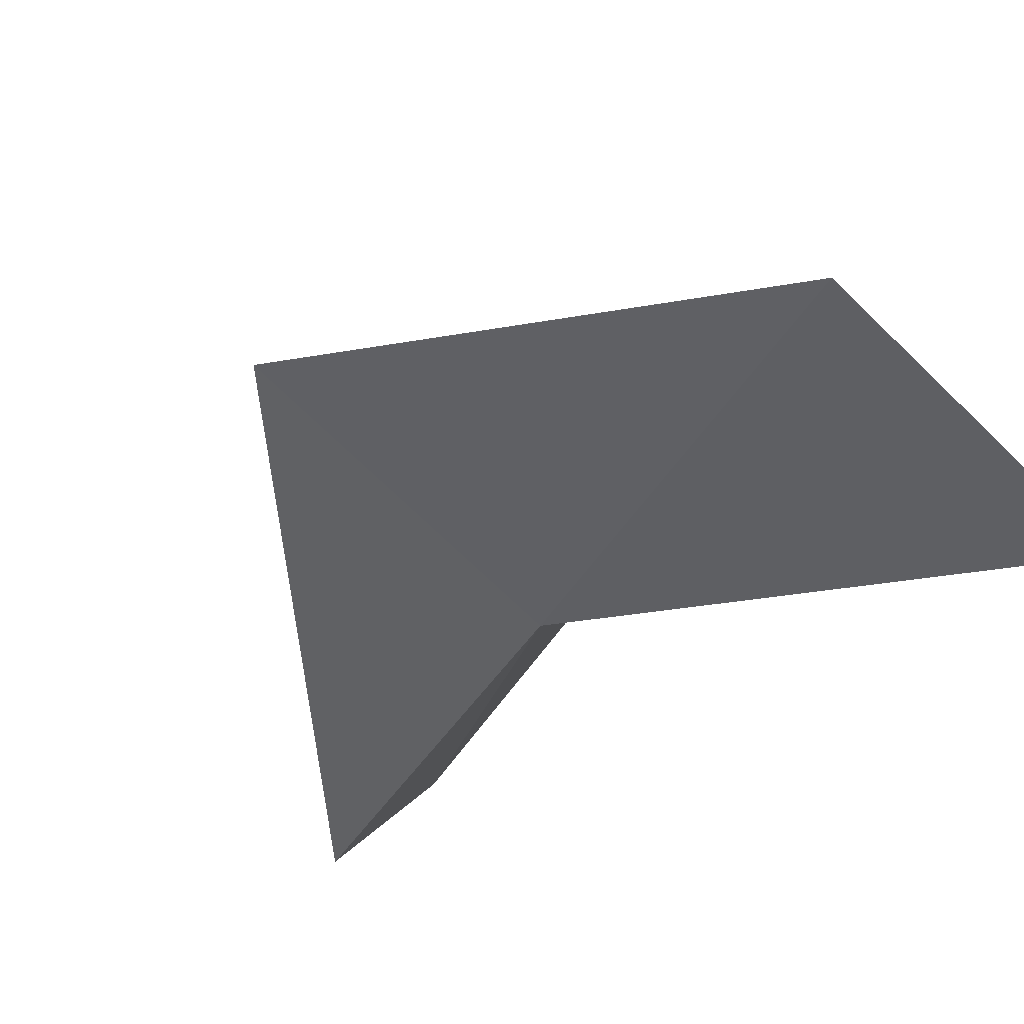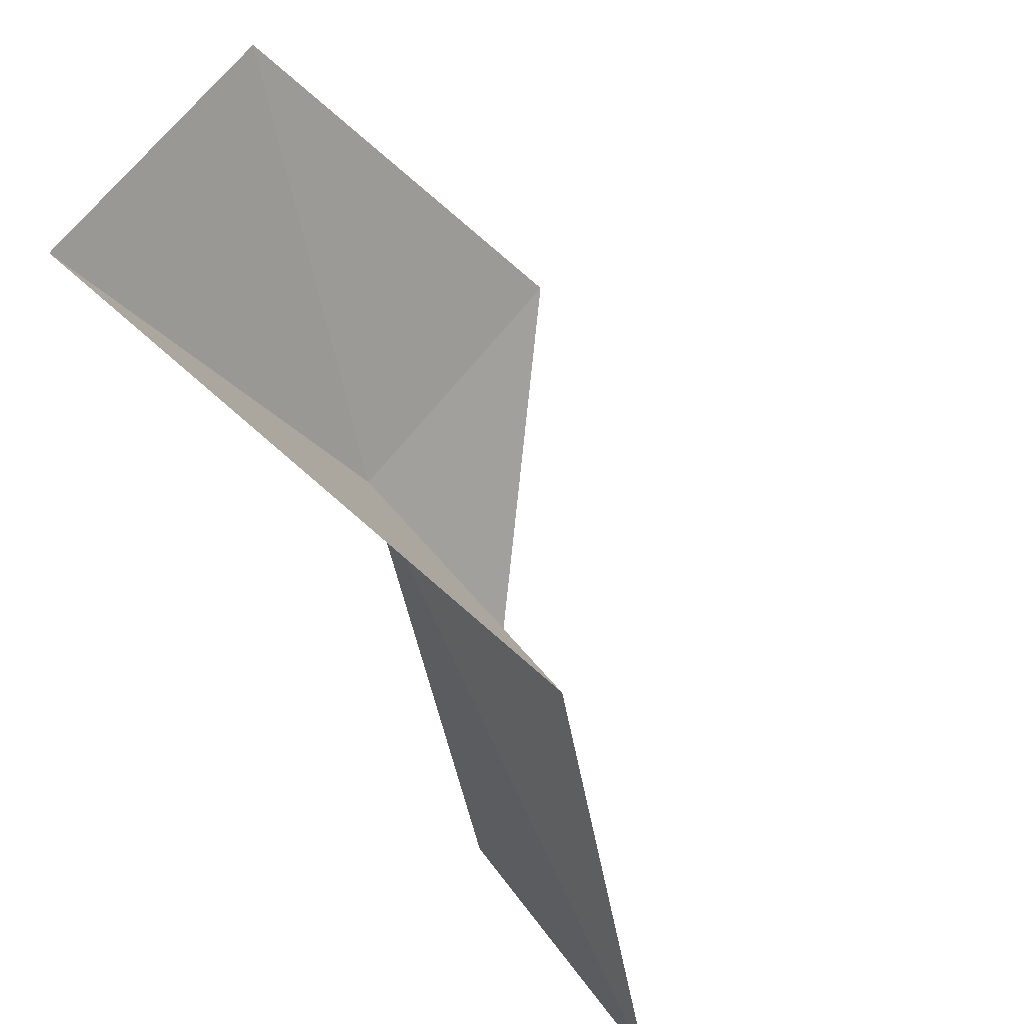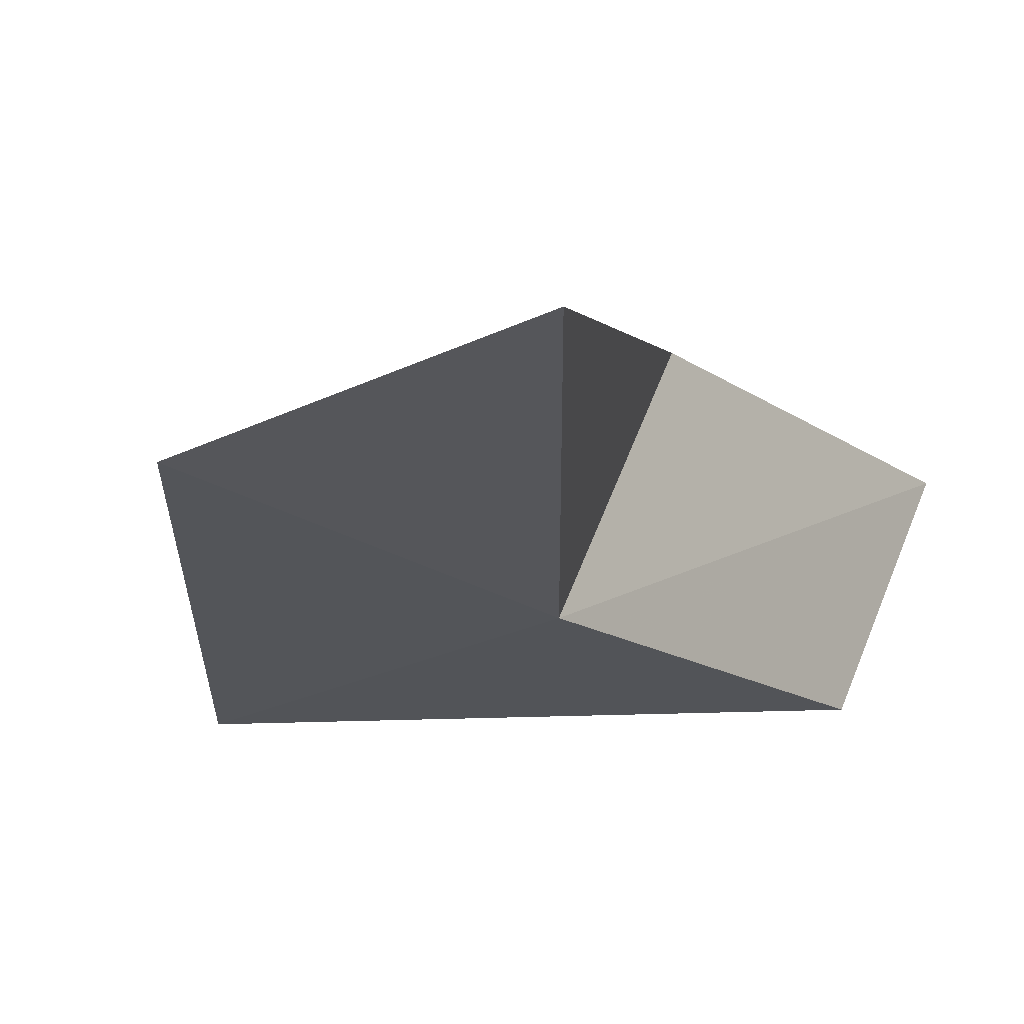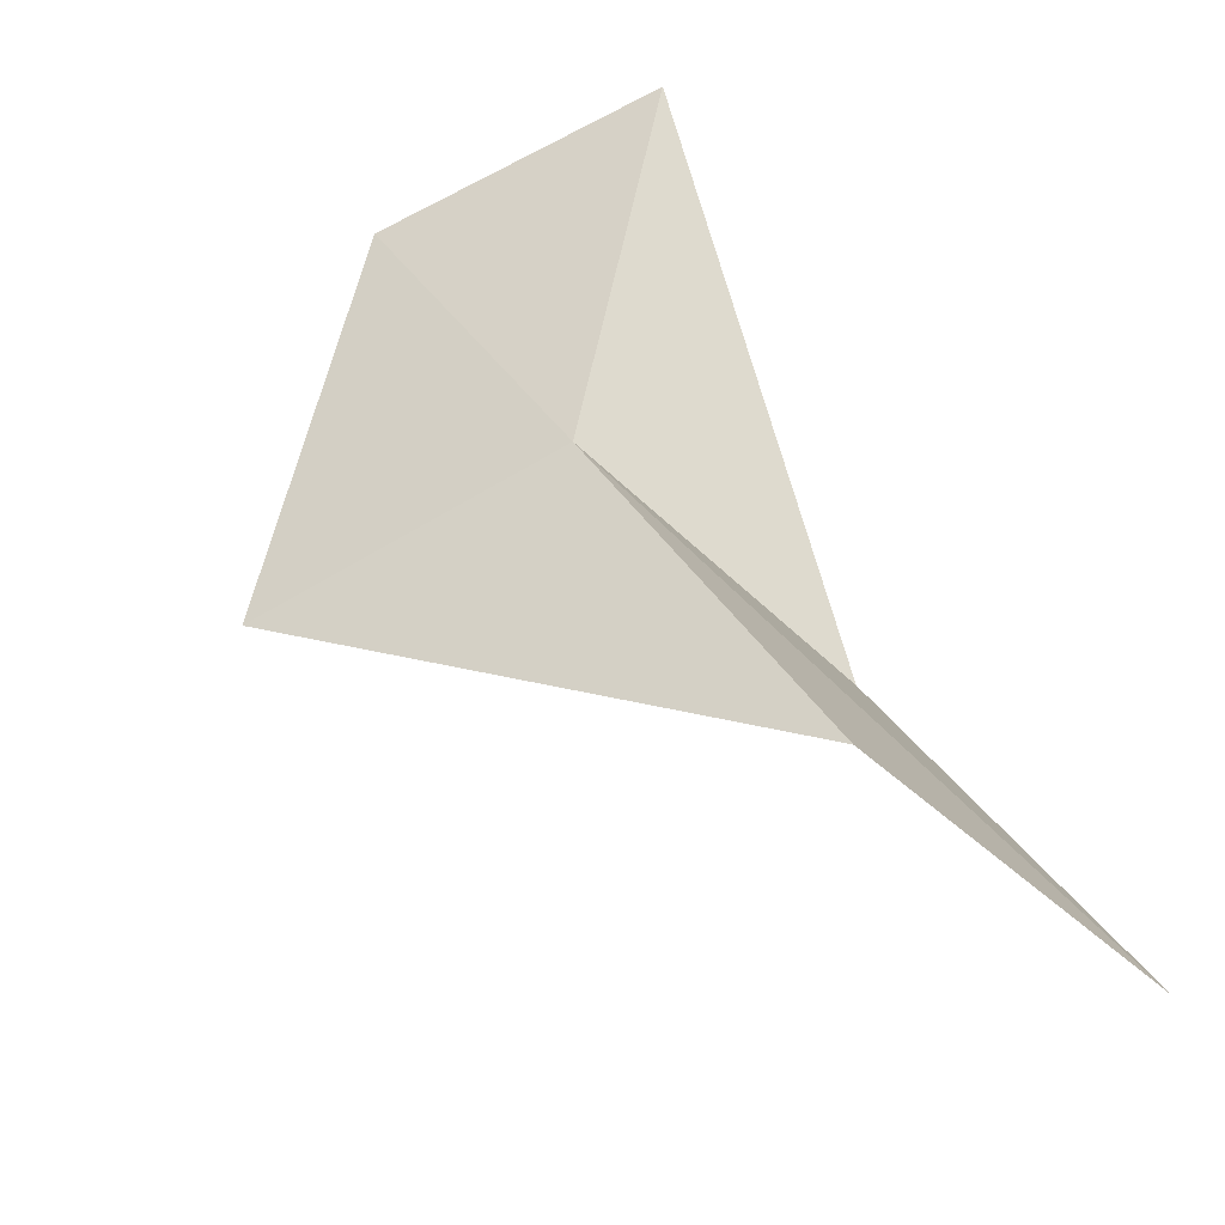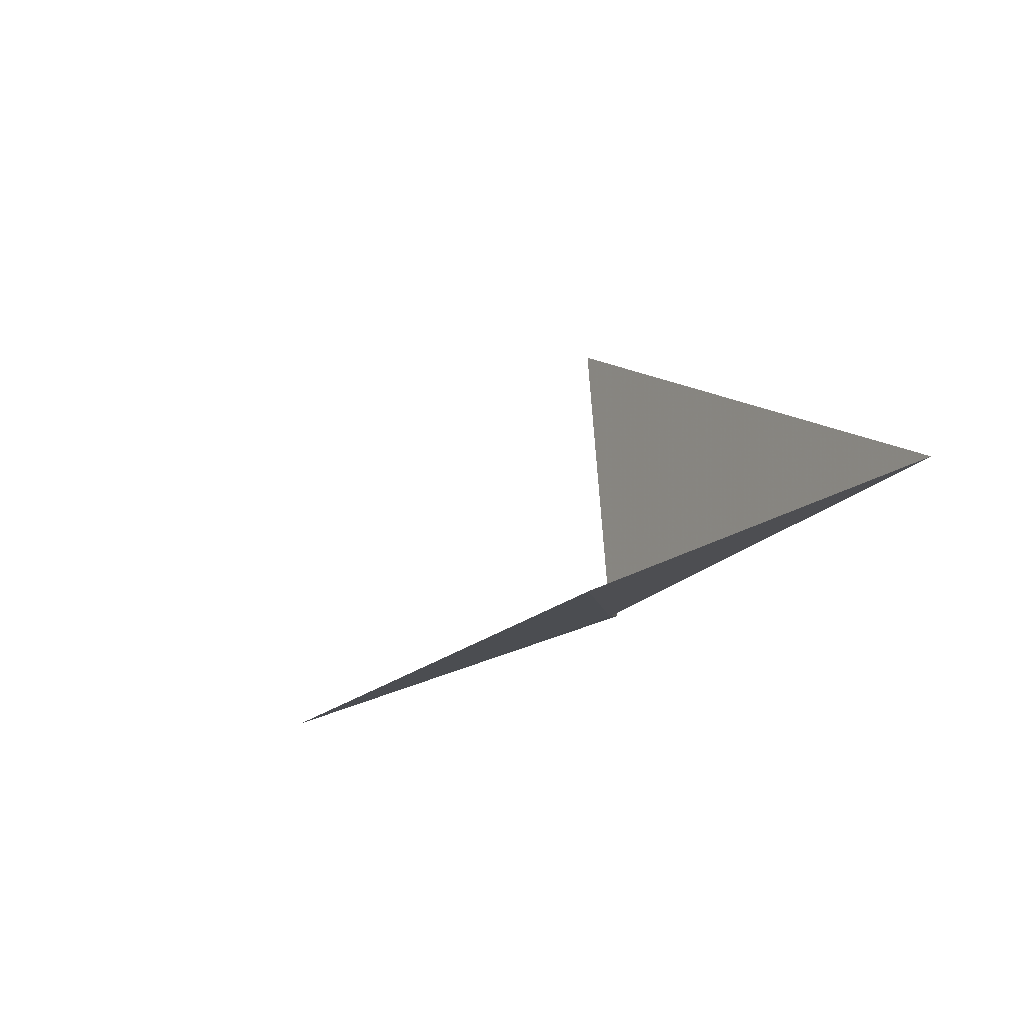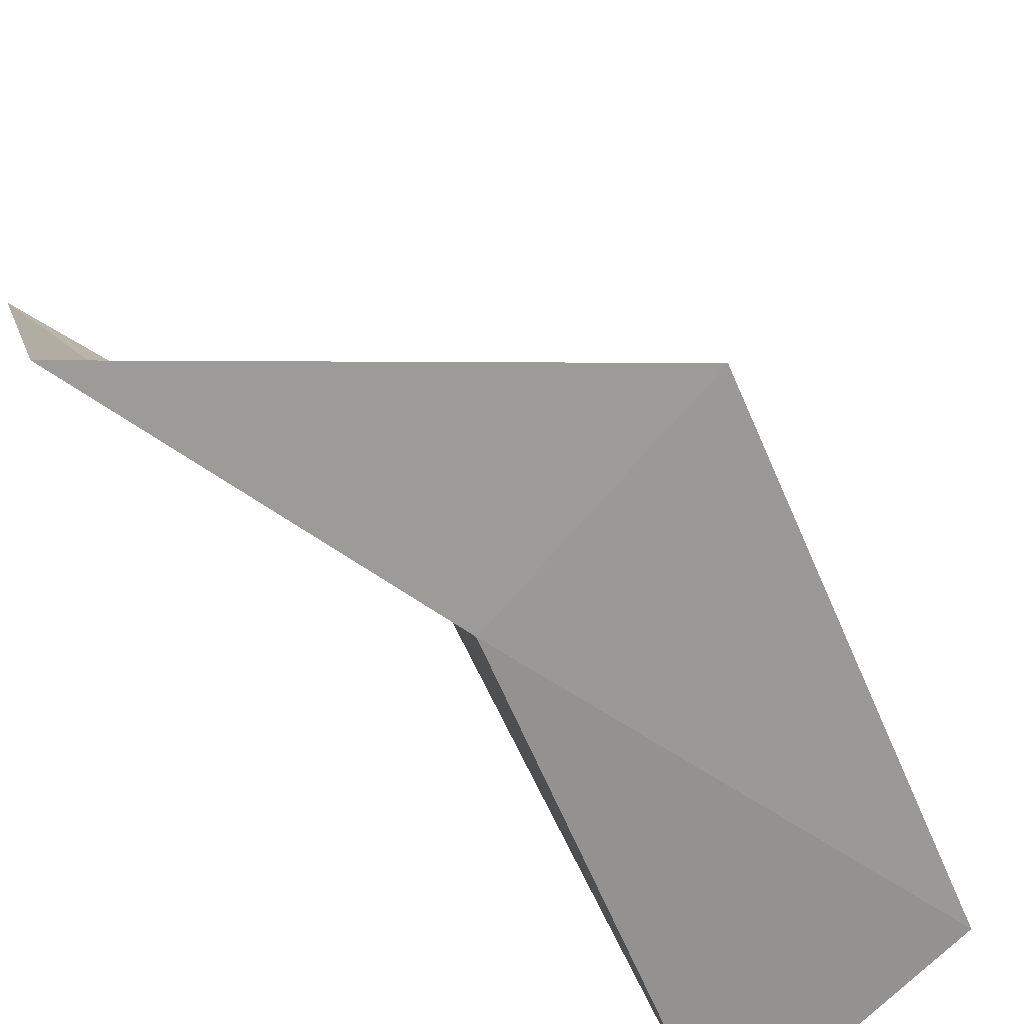
<metadata>
{"format":"obj","ext":"obj","renderer":"f3d","projection":"perspective","resolution":1024,"background":"white","views":[{"elev":-64.2,"azim":-44.9,"up":"+Y"},{"elev":53.3,"azim":121.3,"up":"+Z"},{"elev":-49.8,"azim":25.0,"up":"+Y"},{"elev":-73.2,"azim":27.3,"up":"+Z"},{"elev":56.5,"azim":-24.1,"up":"+Z"},{"elev":-56.9,"azim":-128.0,"up":"+Y"}]}
</metadata>
<code>
v -45.67 -3 61.02
v -44.39 0.3043 61.02
v -43.62 -5.031 65.53
v -47.04 -5.06 65.53
v -49.23 -2.854 61.02
v -42.99 2.335 56.66
v -44.32 -0.7434 56.66
f 1 3 2
f 1 5 4
f 1 6 7
f 1 2 6
f 1 7 5
f 1 4 3

</code>
